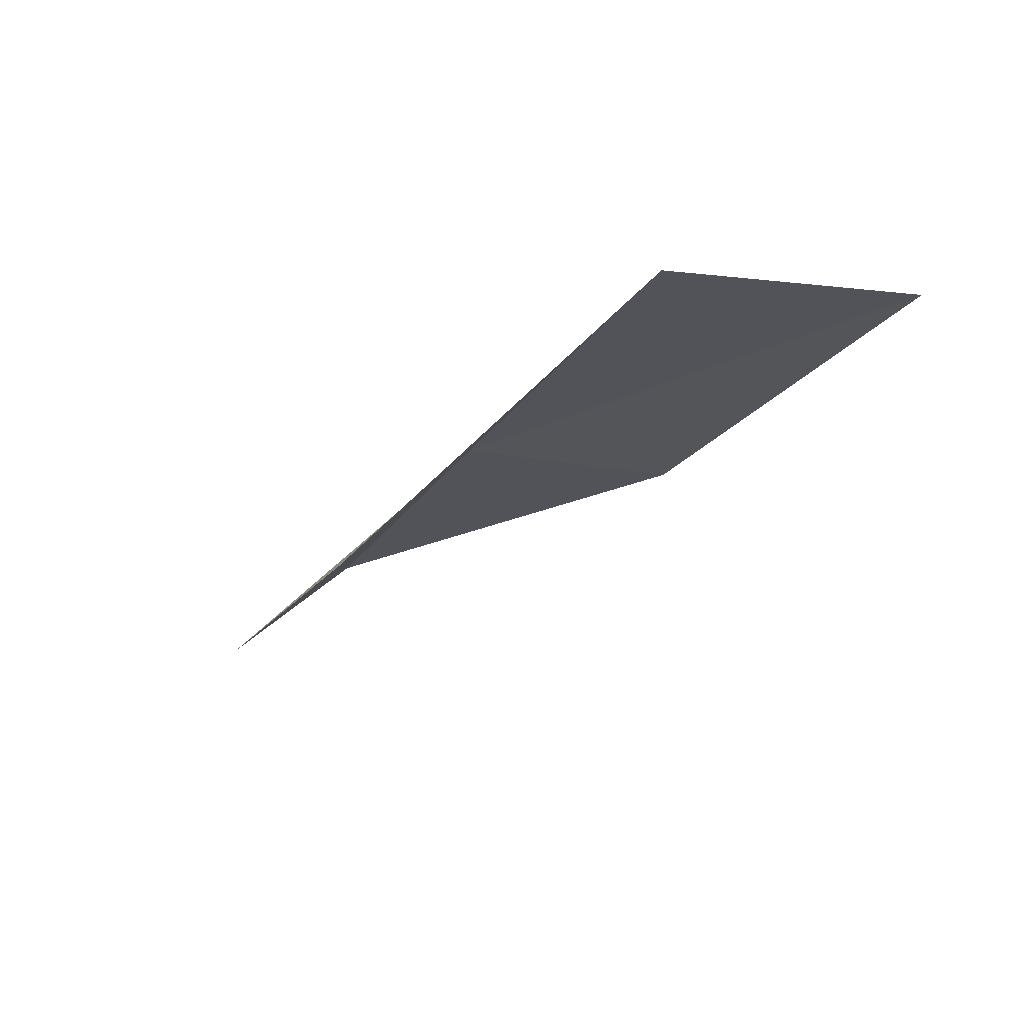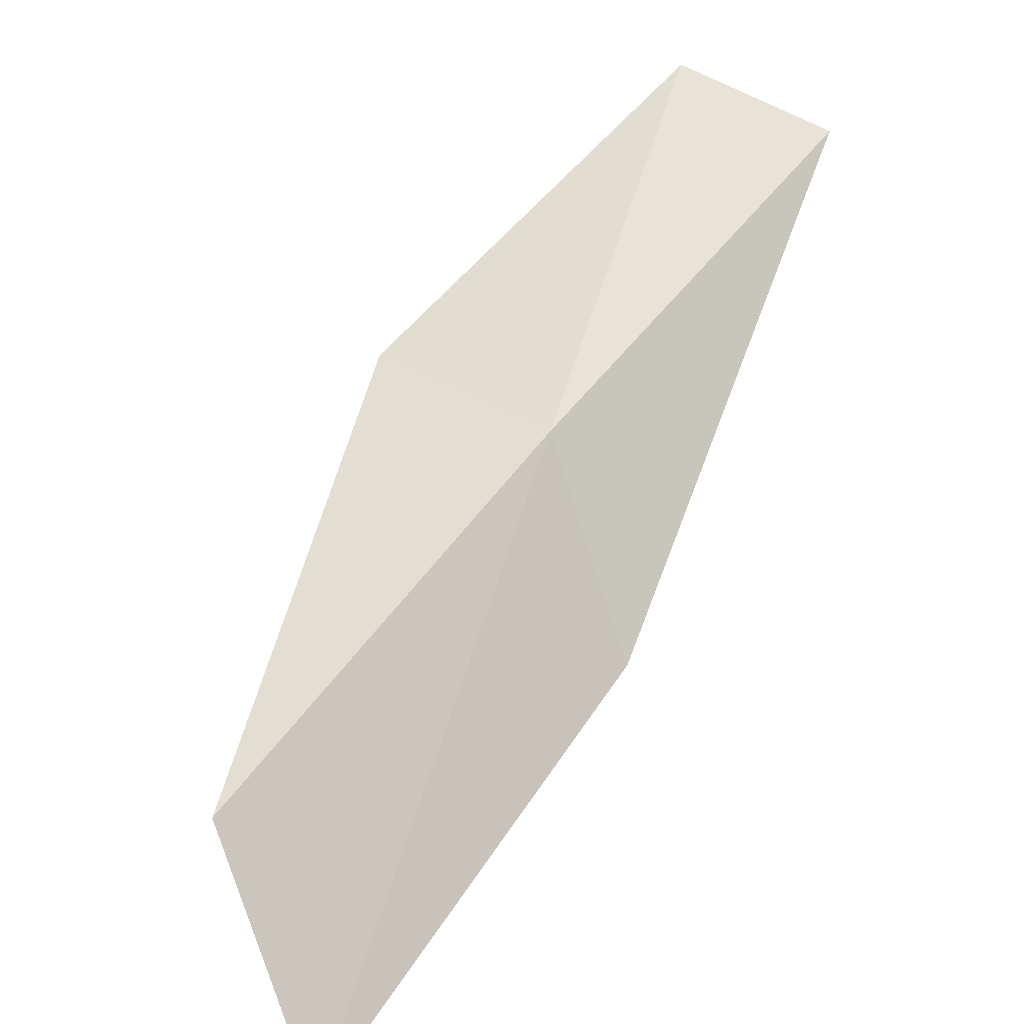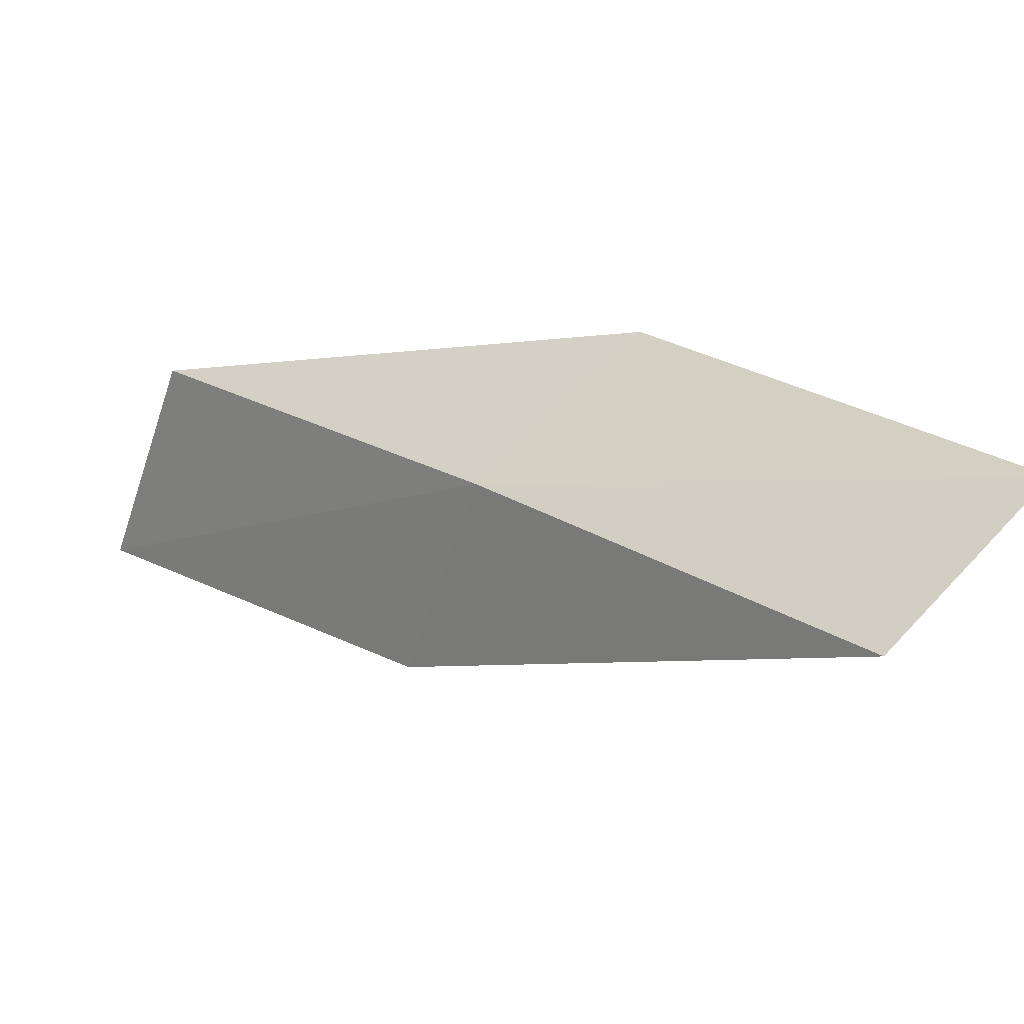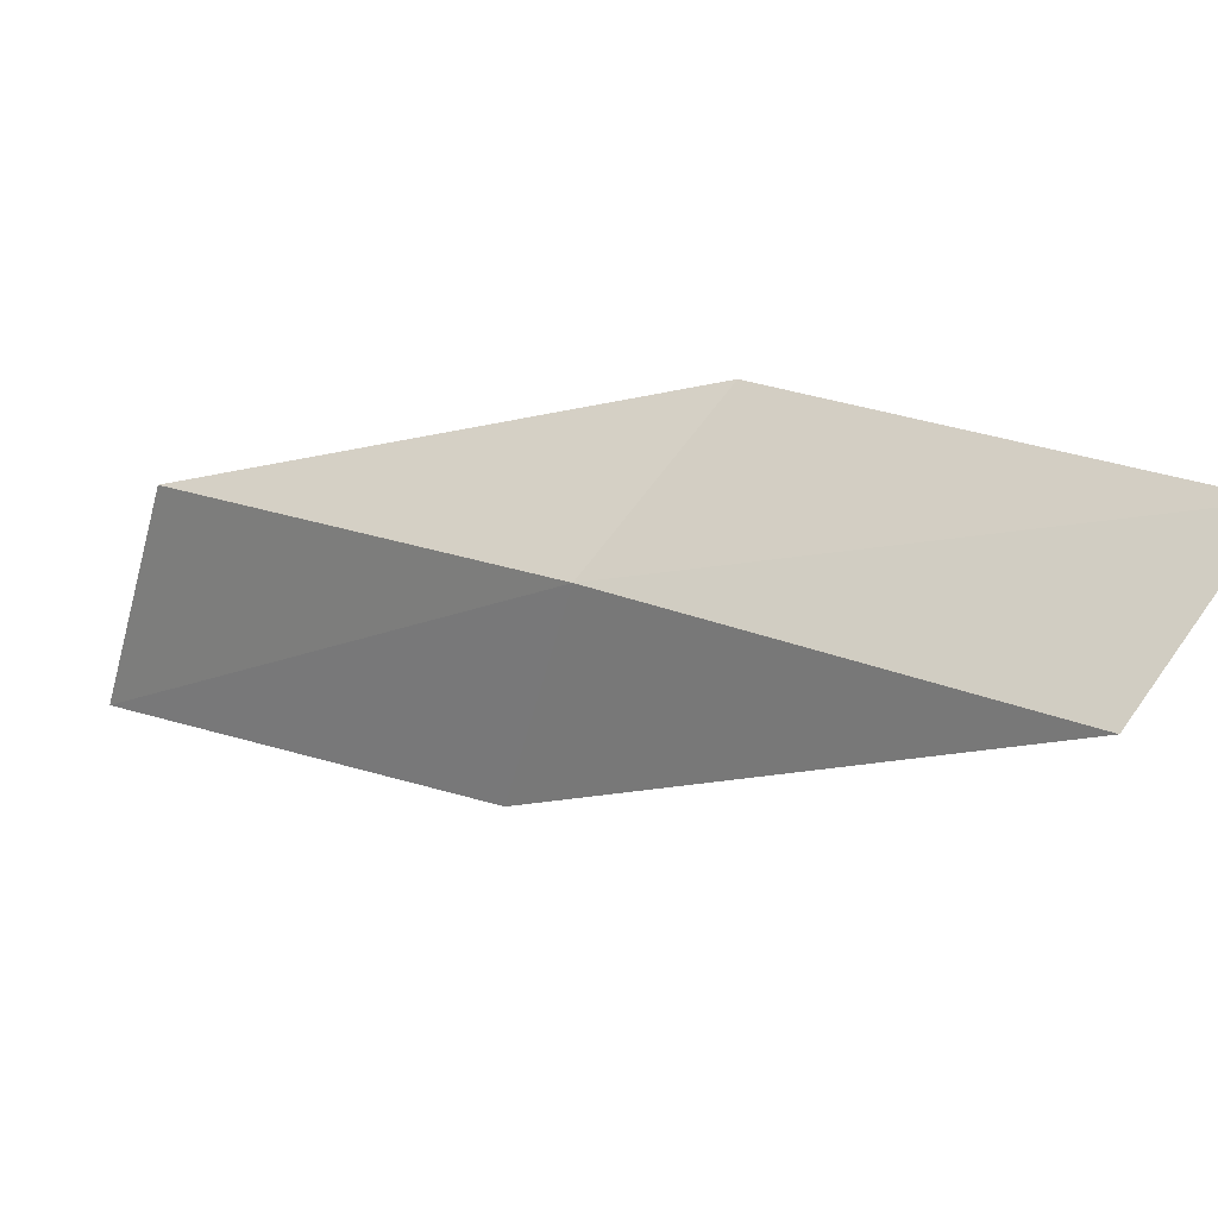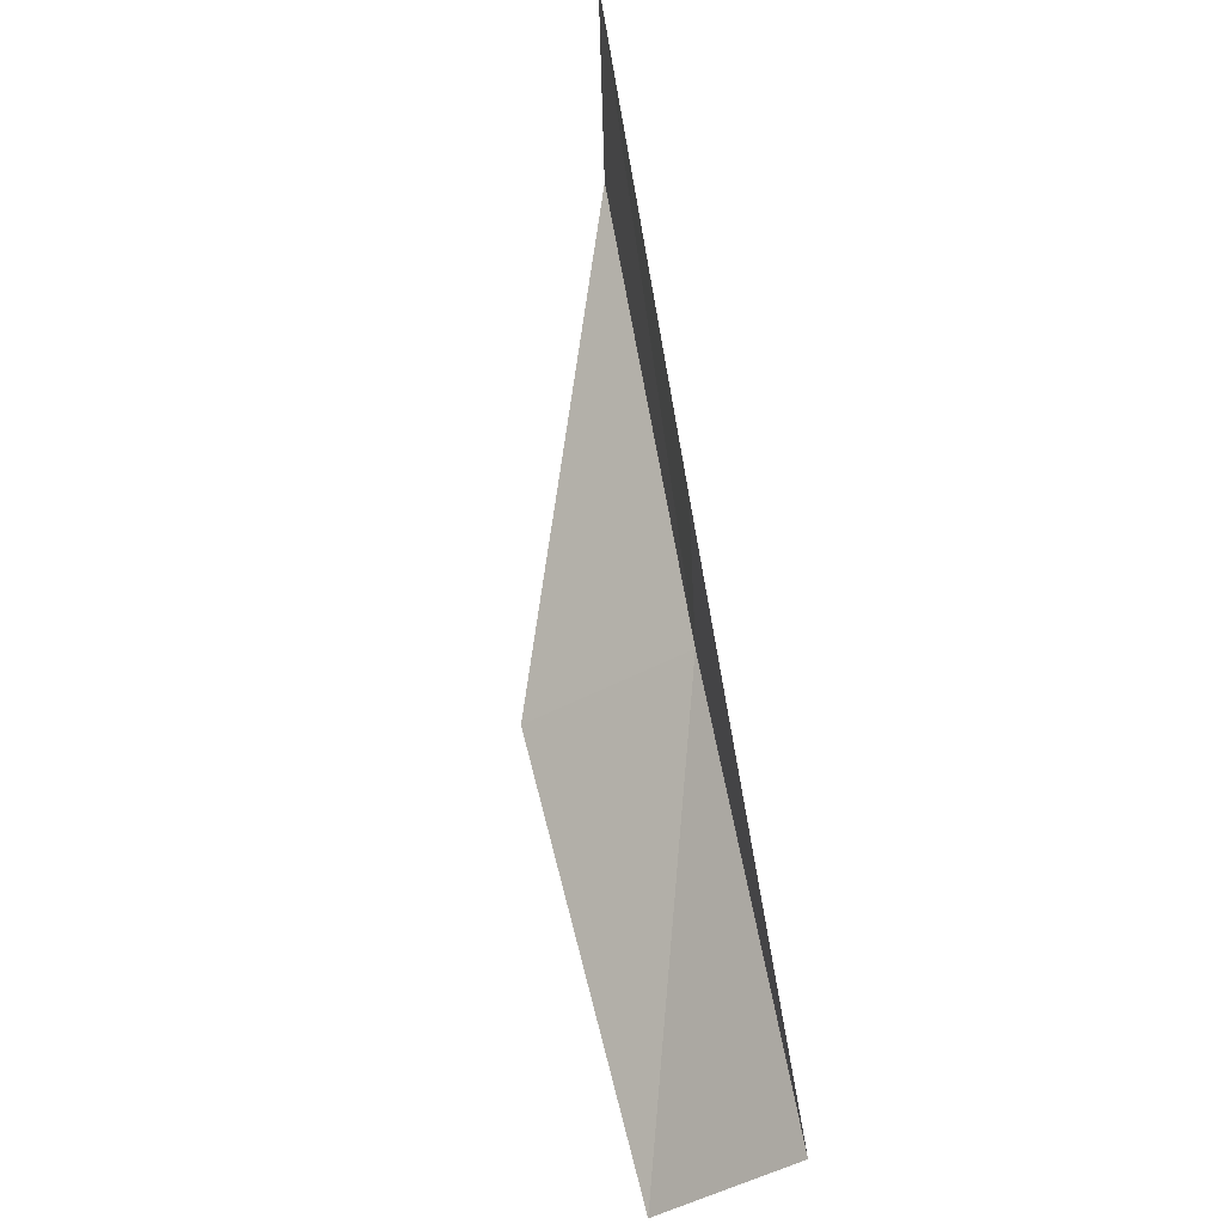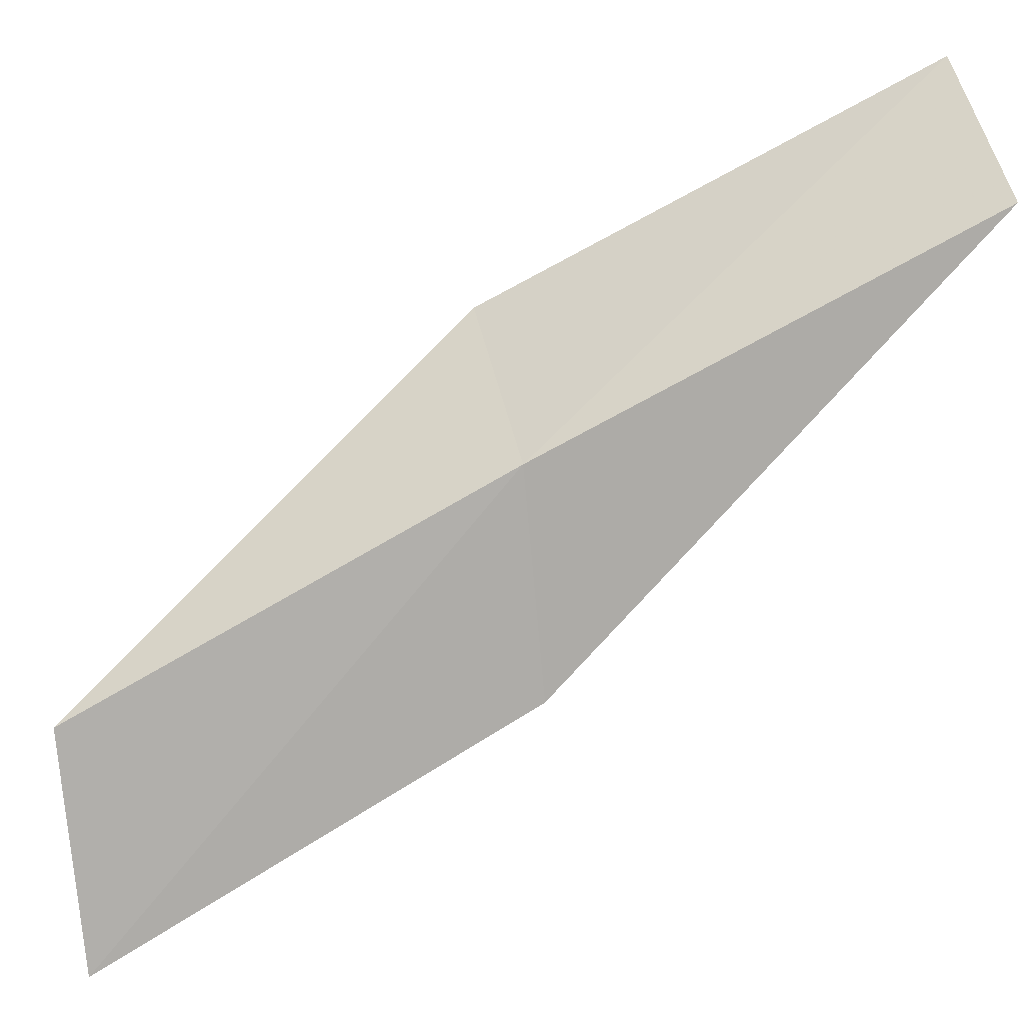
<metadata>
{"format":"obj","ext":"obj","renderer":"f3d","projection":"perspective","resolution":1024,"background":"white","views":[{"elev":56.2,"azim":-56.8,"up":"+Z"},{"elev":19.1,"azim":40.2,"up":"+Y"},{"elev":54.5,"azim":135.3,"up":"+Y"},{"elev":55.6,"azim":126.9,"up":"+Y"},{"elev":-38.2,"azim":27.3,"up":"+Z"},{"elev":37.5,"azim":77.3,"up":"+Y"}]}
</metadata>
<code>
v -26.56 -22.83 30.51
v -28.64 -22.5 30.51
v -26.43 -24.97 34.87
v -25.37 -27.13 34.87
v -25.65 -24.85 30.51
v -28.39 -20.26 26.15
v -26.55 -20.73 26.15
f 1 3 2
f 1 5 4
f 1 4 3
f 1 6 7
f 1 2 6
f 1 7 5

</code>
